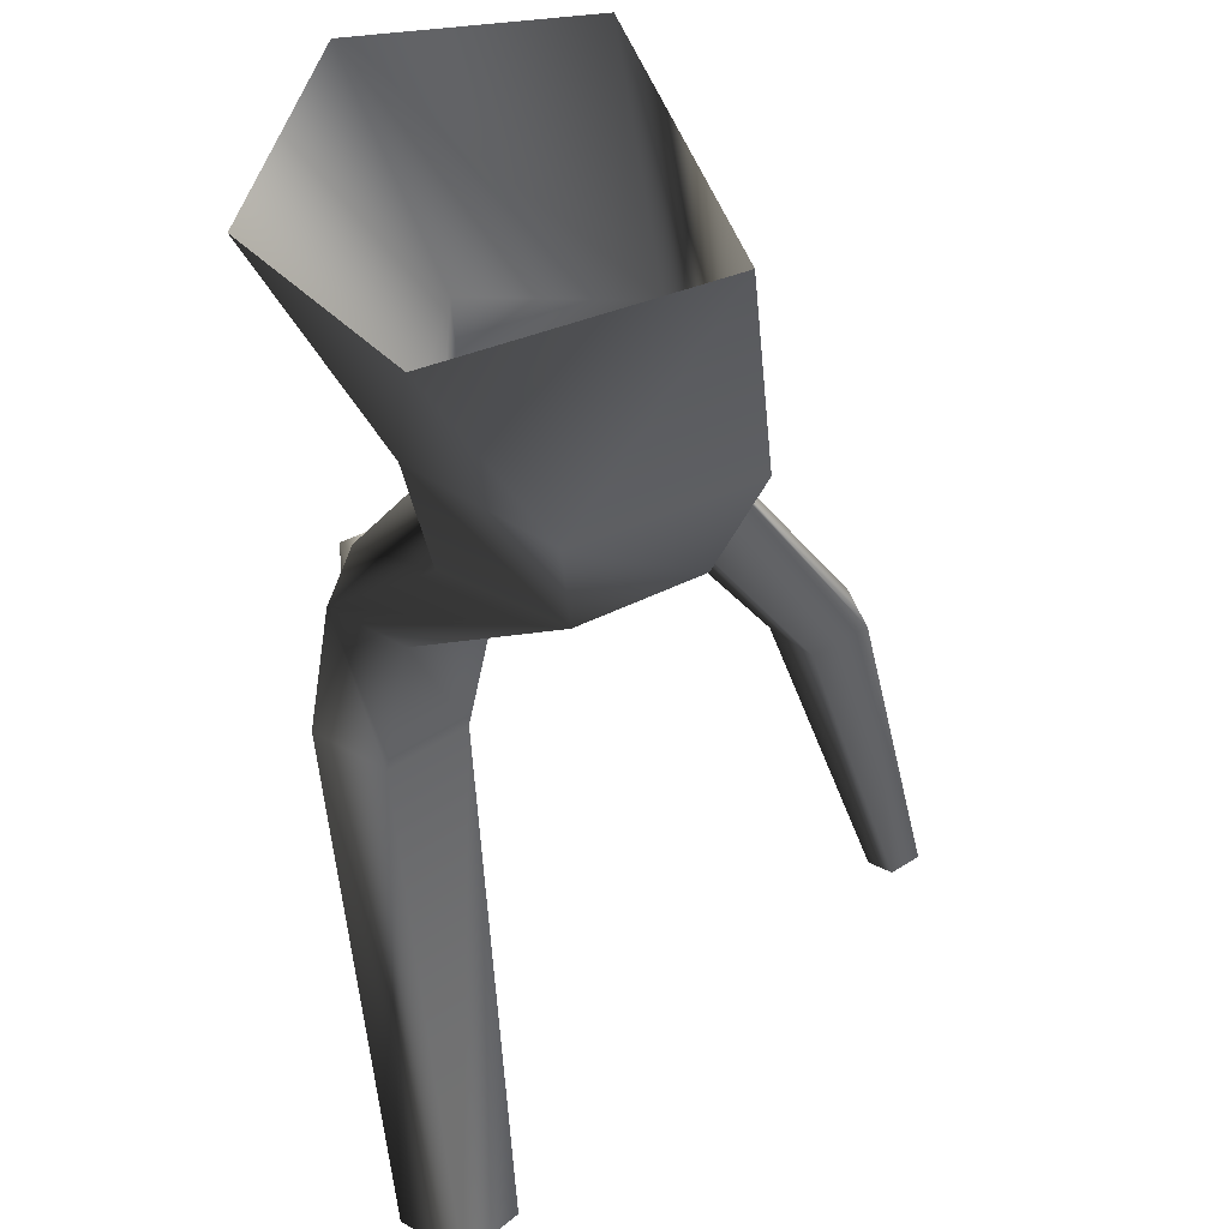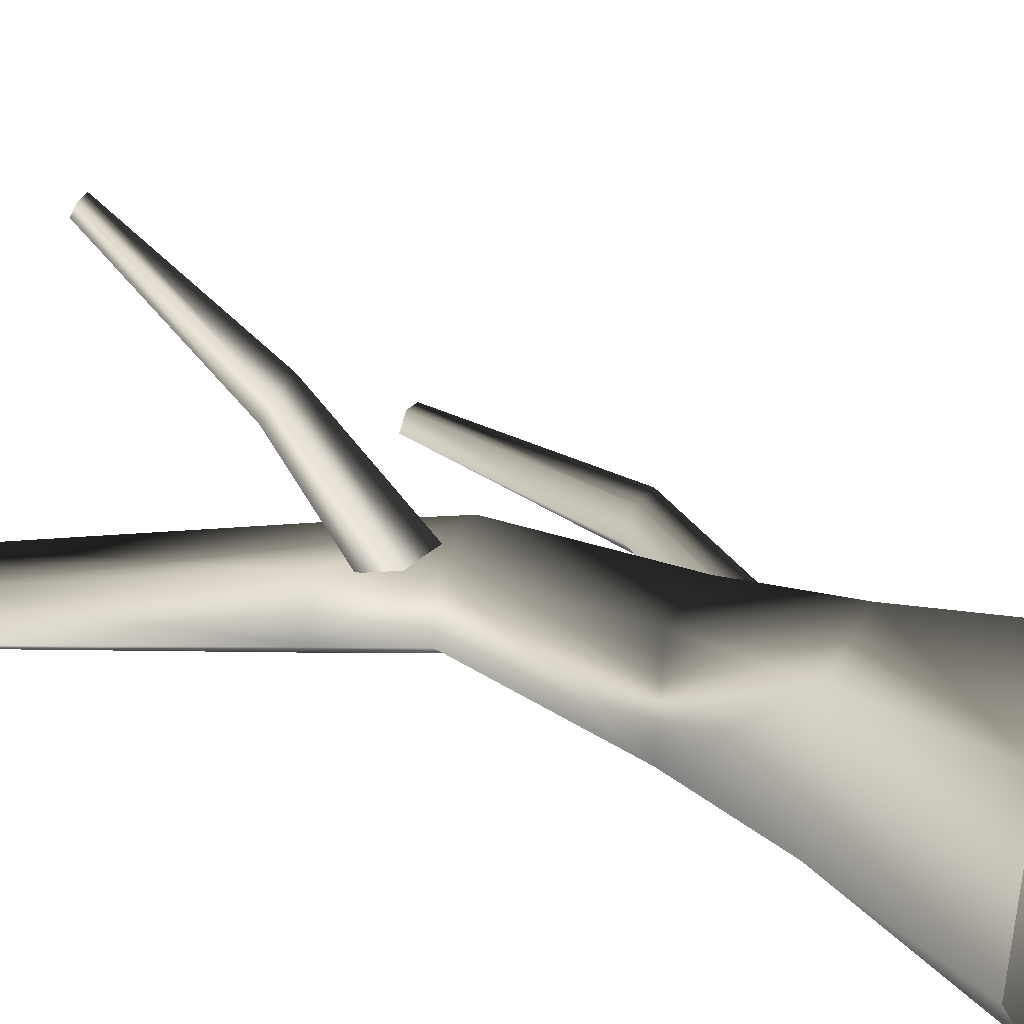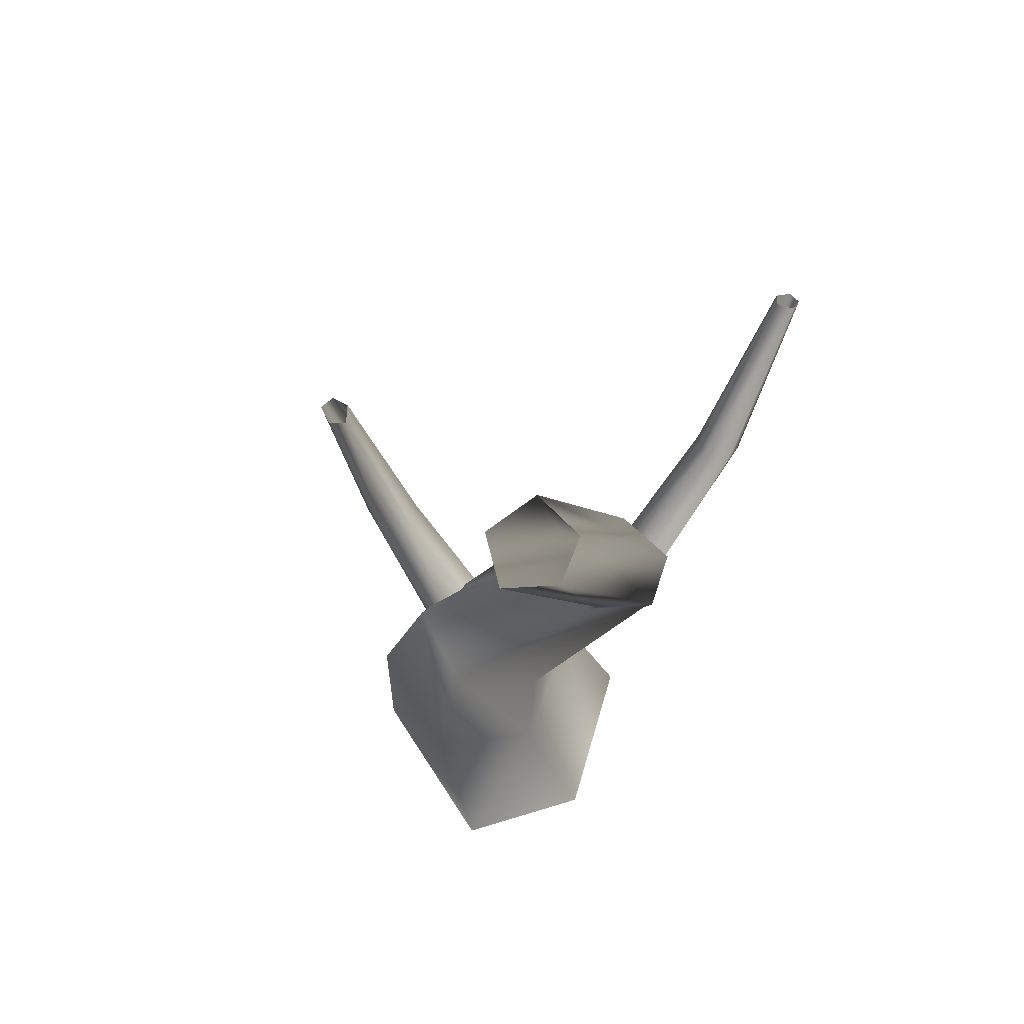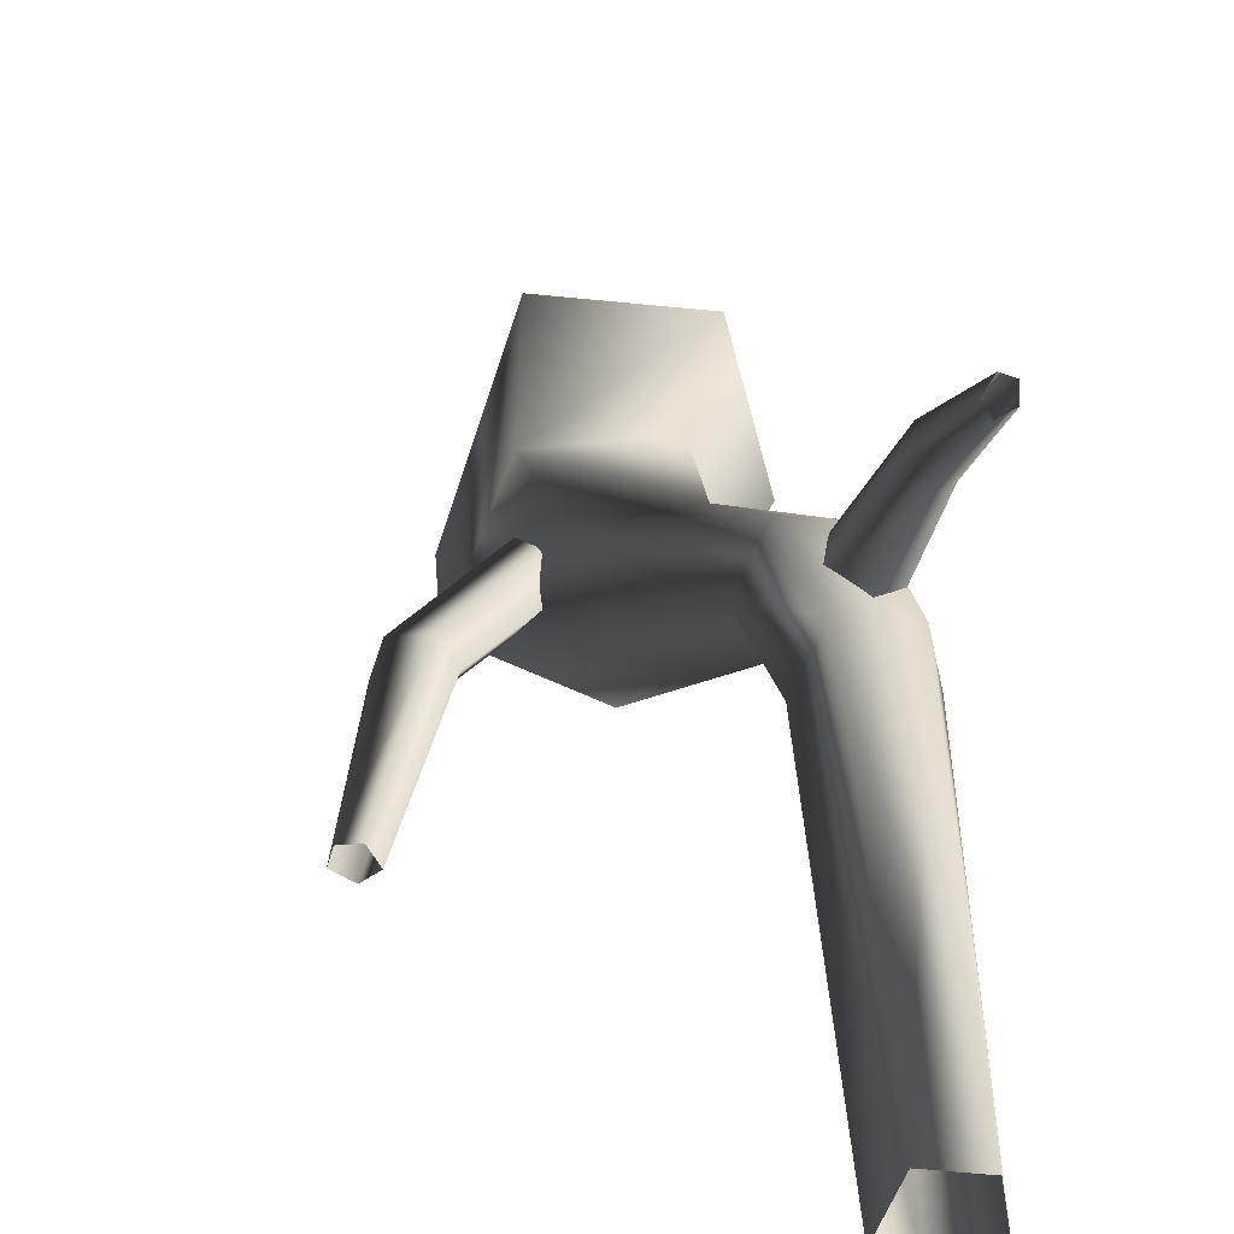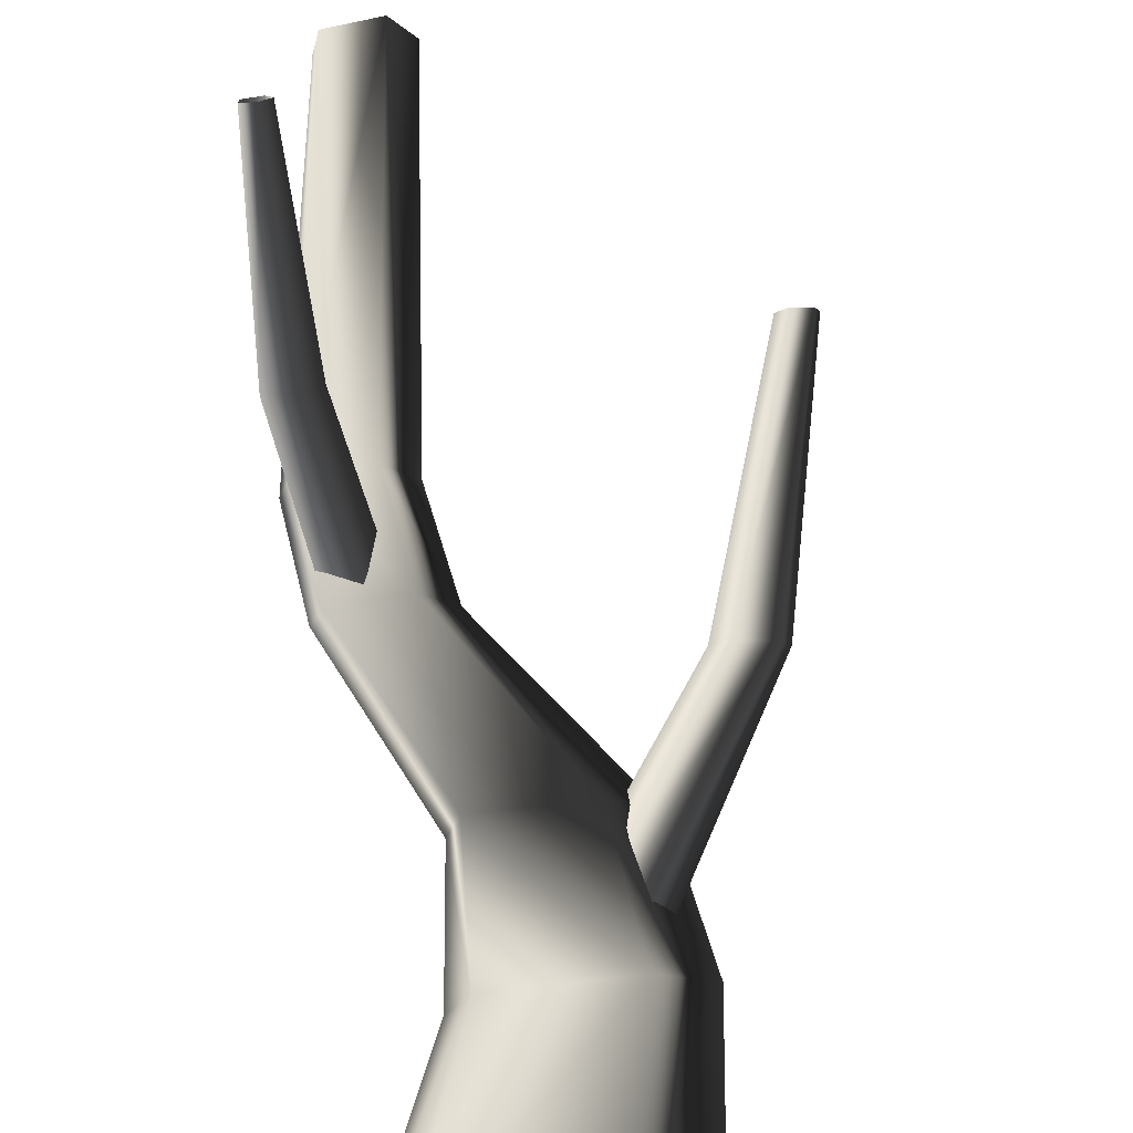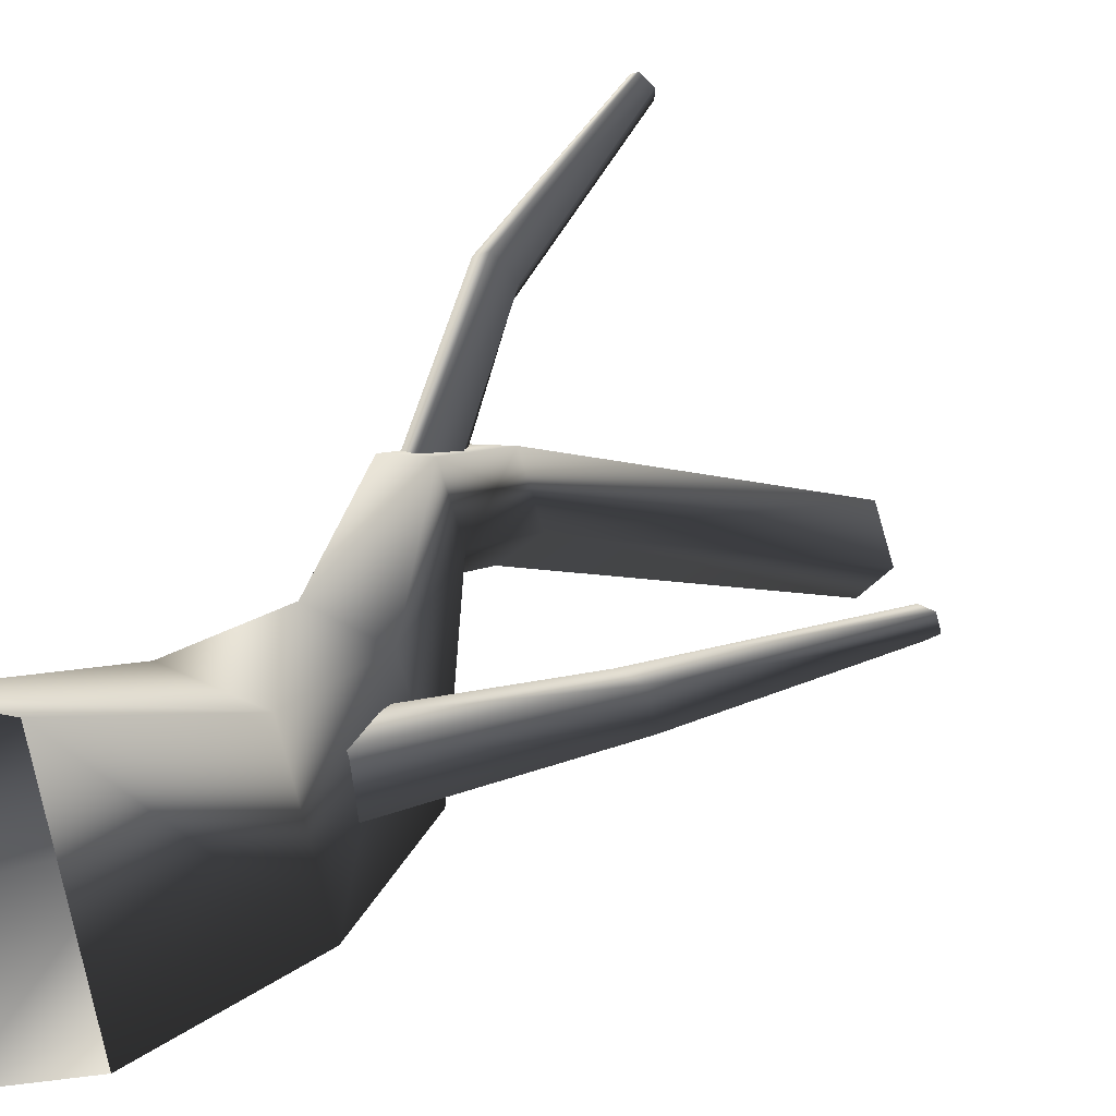
<metadata>
{"format":"obj","ext":"obj","renderer":"f3d","projection":"perspective","resolution":1024,"background":"white","views":[{"elev":-44.5,"azim":-1.1,"up":"+Z"},{"elev":29.1,"azim":-66.4,"up":"+Z"},{"elev":73.5,"azim":-148.9,"up":"+Y"},{"elev":30.5,"azim":170.0,"up":"+Z"},{"elev":77.6,"azim":-6.9,"up":"+Z"},{"elev":20.3,"azim":44.5,"up":"+Z"}]}
</metadata>
<code>
v 0.9805 -0.3906 -0.6921
v 1.107 0.8115 -0.4743
v 0.3104 0.8115 -0.8906
v -0.2216 -0.3906 -1.267
v 0.4838 -0.3906 0.8181
v 0.7068 0.8115 0.5438
v -0.5843 -0.3906 0.6235
v -0.148 0.8115 0.5496
v -0.8845 -0.3906 -0.5368
v -0.3147 0.8115 -0.4248
v -0.2216 -0.3906 -1.267
v 0.3104 0.8115 -0.8906
v 0.353 1.663 -0.4698
v -0.1989 1.663 -0.1507
v -0.7214 2.663 0.616
v -0.3613 2.663 0.3769
v -0.4594 3.343 0.2667
v -0.8089 3.343 0.5
v -0.6297 2.663 1.011
v -0.7244 3.343 0.8824
v -0.1789 2.663 1.099
v -0.2919 3.343 0.9706
v 0.02221 2.663 0.6623
v -0.1006 3.343 0.5472
v -0.3613 2.663 0.3769
v -0.4594 3.343 0.2667
v -0.01606 5.964 0.08666
v 0.138 5.964 -0.2853
v -0.3798 5.964 -0.00156
v -0.437 5.964 -0.3354
v -0.1276 5.964 -0.5472
v -0.1276 5.964 -0.5472
v 0.9102 1.663 -0.1404
v 0.353 1.663 -0.4698
v 0.5891 1.663 0.5688
v -0.09753 1.663 0.6263
v 0.8035 0.9769 -0.08332
v 1.62 2.359 0.239
v 1.381 2.396 0.1043
v 1.855 4.029 0.2896
v 1.979 4.009 0.3708
v 1.544 2.351 0.4626
v 0.6346 0.9737 0.2237
v 0.2962 1.007 0.2918
v 1.309 2.377 0.4697
v 0.198 1.035 0.0654
v 1.206 2.404 0.2722
v 0.4947 1.02 -0.1954
v 1.381 2.396 0.1043
v 0.8035 0.9769 -0.08332
v 1.749 4.037 0.3549
v 1.855 4.029 0.2896
v 1.818 4.02 0.4814
v 1.945 4.005 0.4769
v 0.8035 0.9769 -0.08332
v 0.4947 1.02 -0.1954
v -0.3744 2.541 0.7779
v -0.59 3.445 1.93
v -0.4651 3.533 1.769
v -0.5188 4.605 2.618
v -0.5928 4.56 2.701
v -0.7632 3.484 1.865
v -0.6149 2.677 0.7326
v -0.6585 2.934 0.6377
v -0.7519 3.576 1.699
v -0.4739 3.001 0.6083
v -0.5865 3.607 1.637
v -0.2745 2.77 0.6899
v -0.4651 3.533 1.769
v -0.3744 2.541 0.7779
v -0.5633 4.649 2.54
v -0.5188 4.605 2.618
v -0.6694 4.627 2.582
v -0.675 4.578 2.671
v -0.3744 2.541 0.7779
v -0.2745 2.77 0.6899
g Tree1_(17)_1231_222
f 1 3 2
f 1 4 3
f 5 1 2
f 5 2 6
f 7 5 6
f 7 6 8
f 9 7 8
f 9 8 10
f 11 9 10
f 11 10 12
f 13 12 10
f 13 10 14
f 14 10 8
f 13 14 15
f 13 15 16
f 15 17 16
f 15 18 17
f 19 18 15
f 14 19 15
f 19 20 18
f 21 20 19
f 21 22 20
f 23 22 21
f 23 24 22
f 25 24 23
f 25 26 24
f 24 27 22
f 20 22 27
f 24 28 27
f 20 27 29
f 18 20 29
f 18 29 30
f 17 18 30
f 17 30 31
f 24 32 28
f 24 26 32
f 33 25 23
f 33 34 25
f 35 23 21
f 35 33 23
f 36 35 21
f 36 21 19
f 14 36 19
f 33 3 34
f 33 2 3
f 35 2 33
f 35 6 2
f 36 6 35
f 36 8 6
f 14 8 36
f 37 39 38
f 38 39 40
f 38 40 41
f 42 38 41
f 43 38 42
f 44 43 42
f 44 42 45
f 46 44 45
f 46 45 47
f 48 46 47
f 48 47 49
f 43 50 38
f 49 47 51
f 49 51 52
f 47 53 51
f 47 45 53
f 45 54 53
f 45 42 54
f 42 41 54
f 55 56 39
f 57 59 58
f 58 59 60
f 58 60 61
f 62 58 61
f 63 58 62
f 64 63 62
f 64 62 65
f 66 64 65
f 66 65 67
f 68 66 67
f 68 67 69
f 63 70 58
f 69 67 71
f 69 71 72
f 67 73 71
f 67 65 73
f 65 74 73
f 65 62 74
f 62 61 74
f 75 76 59

</code>
